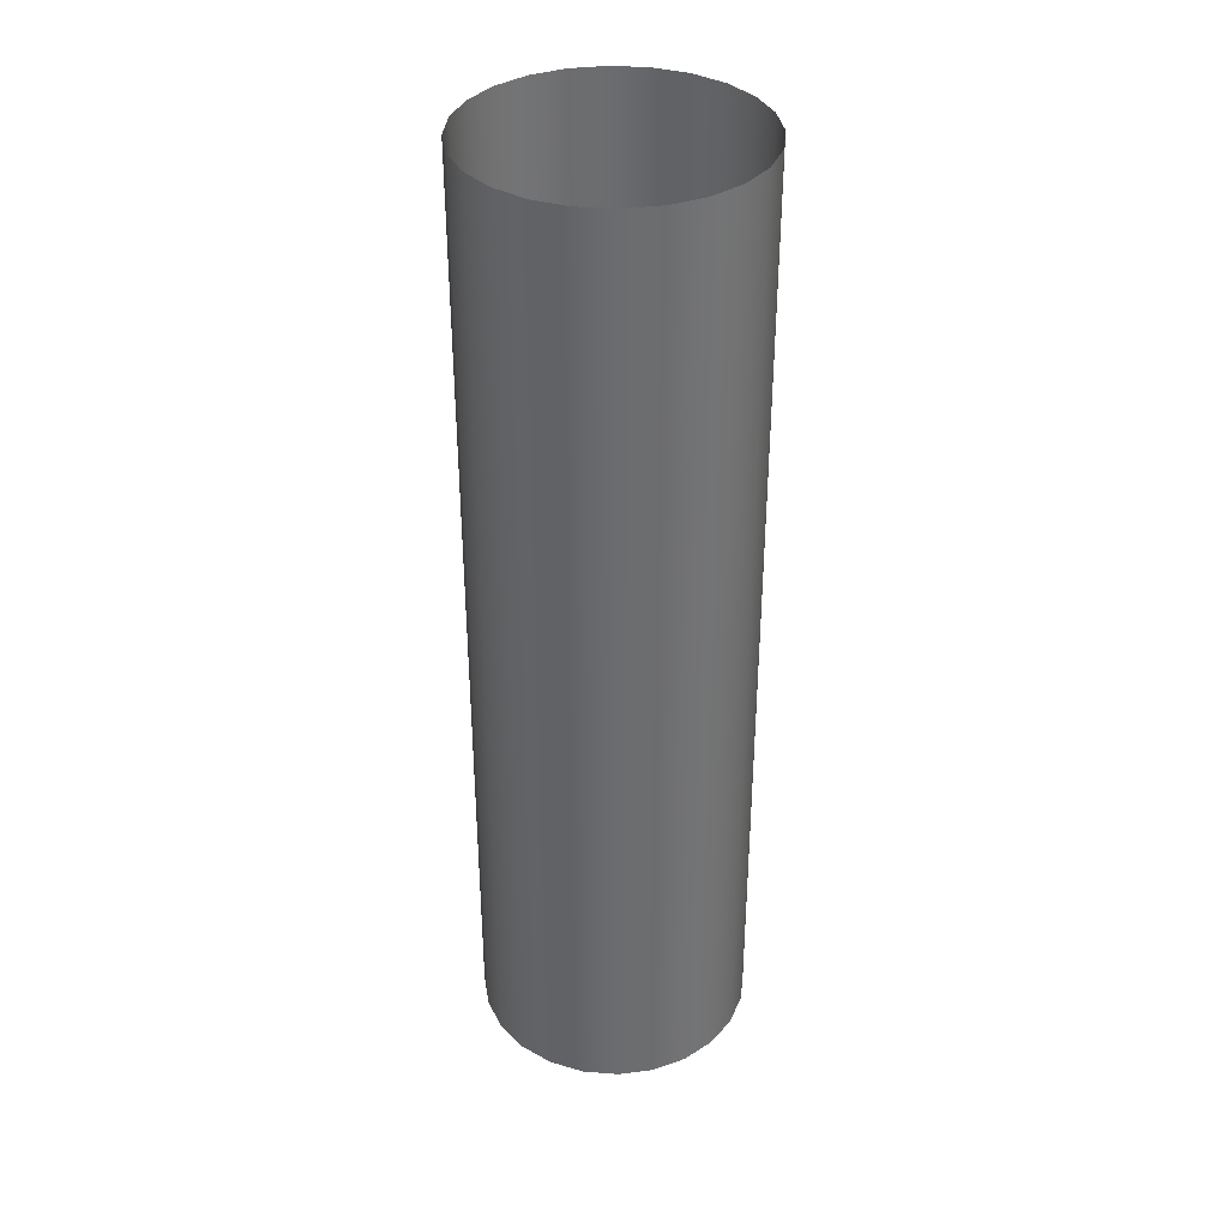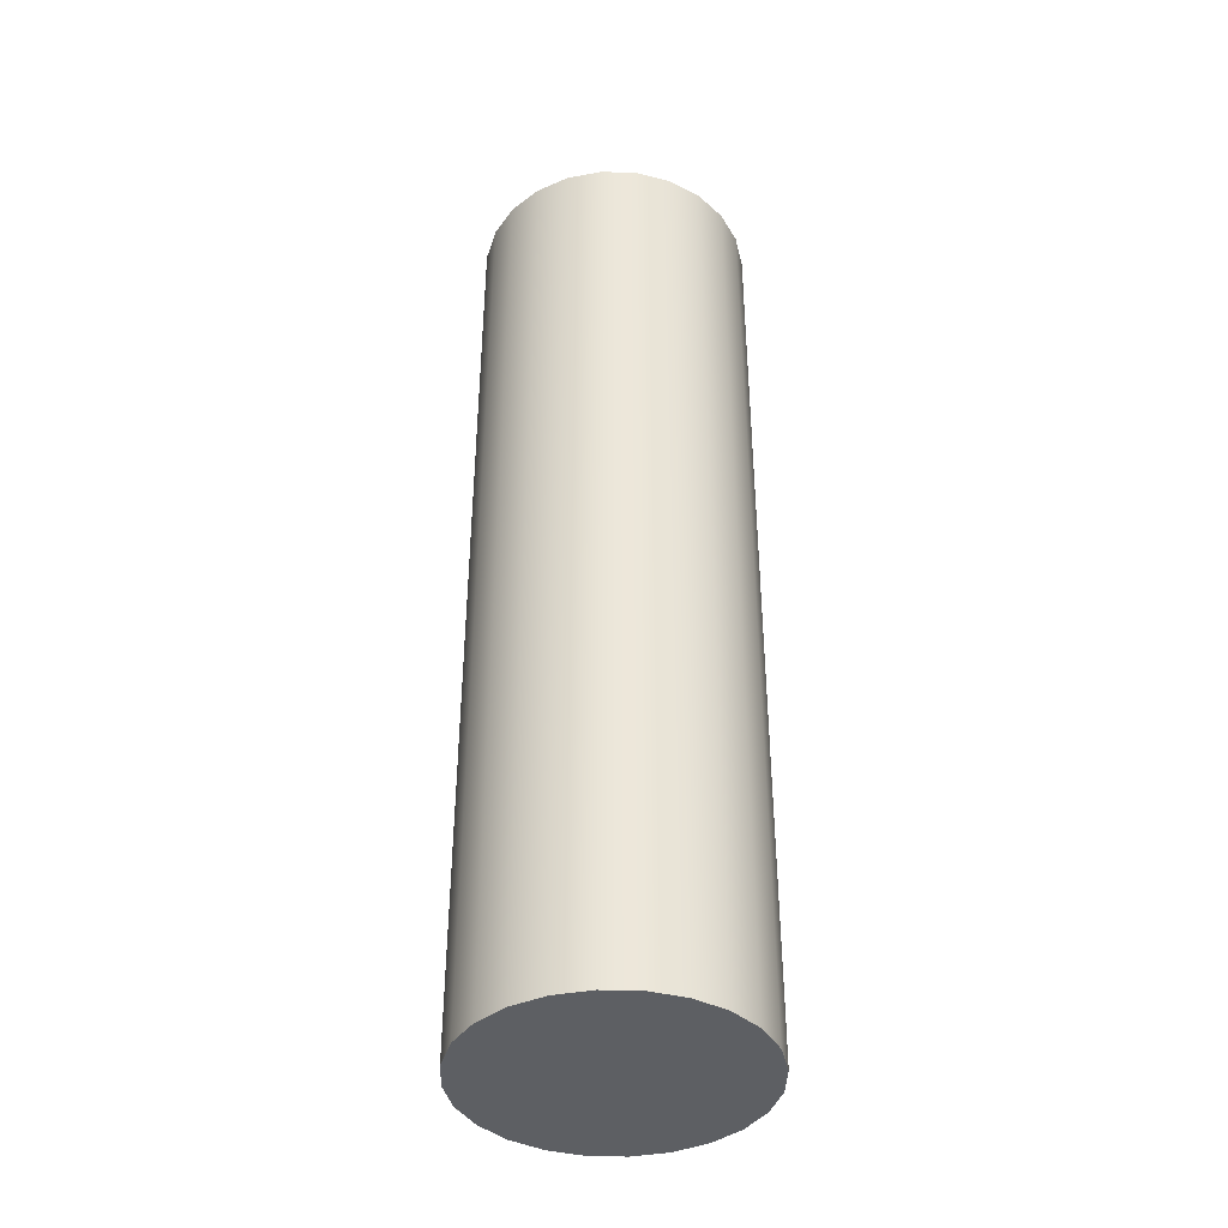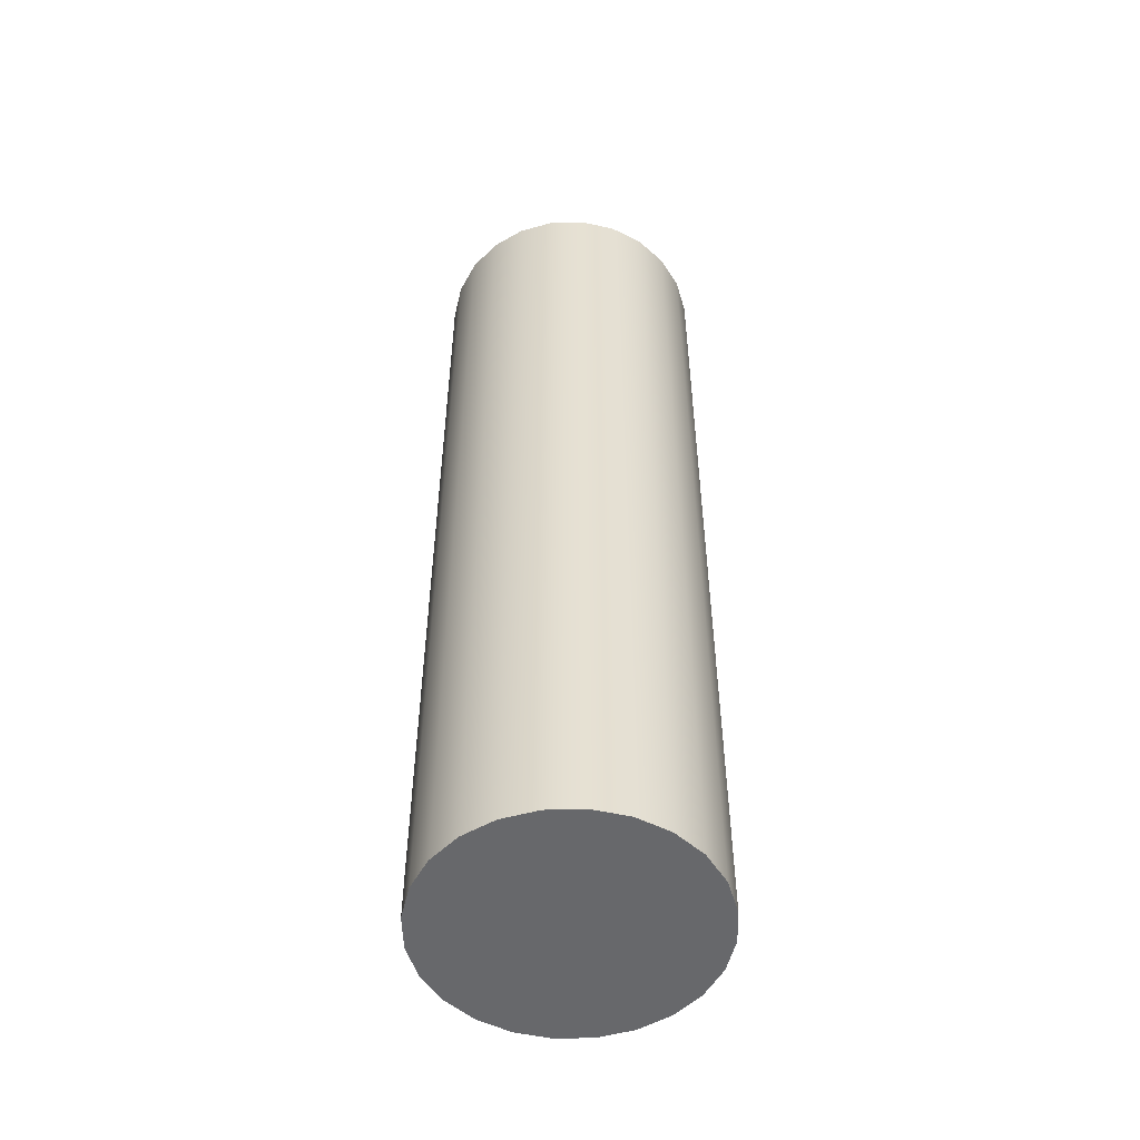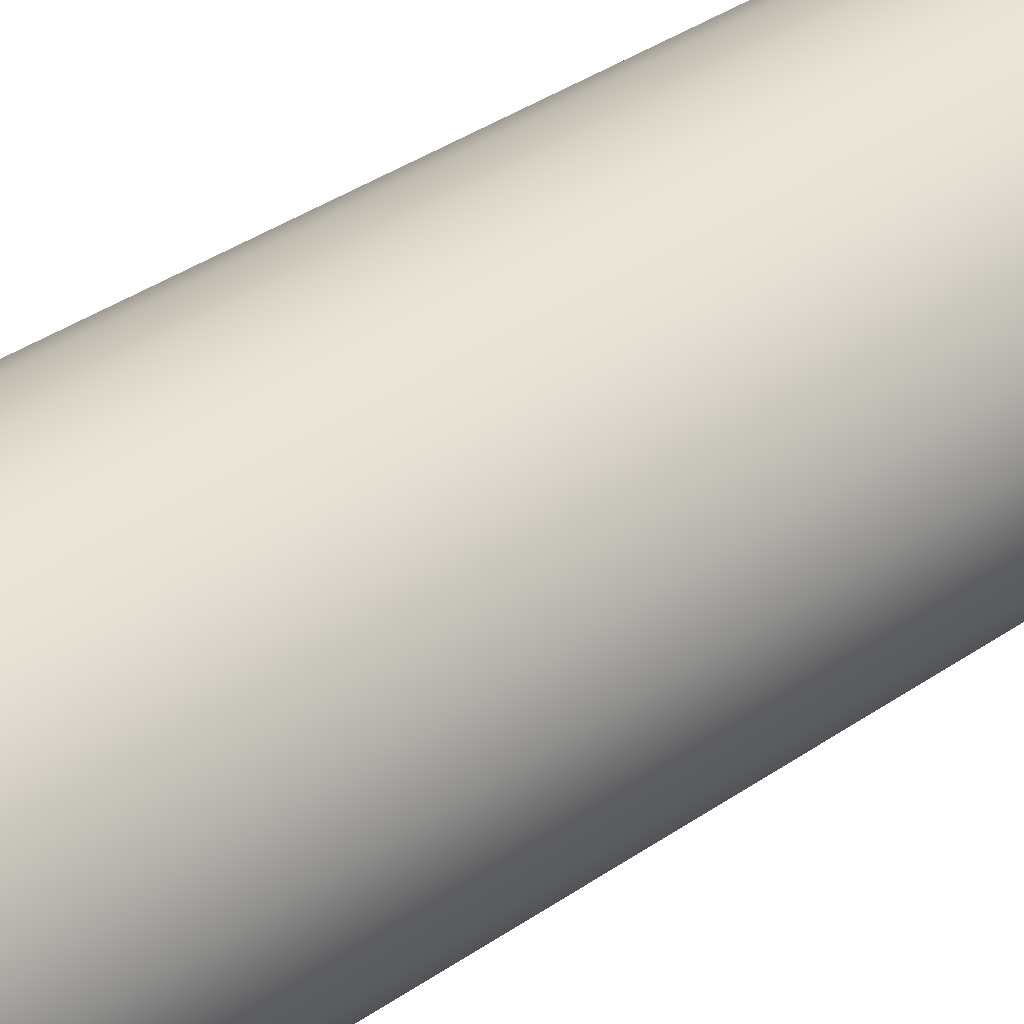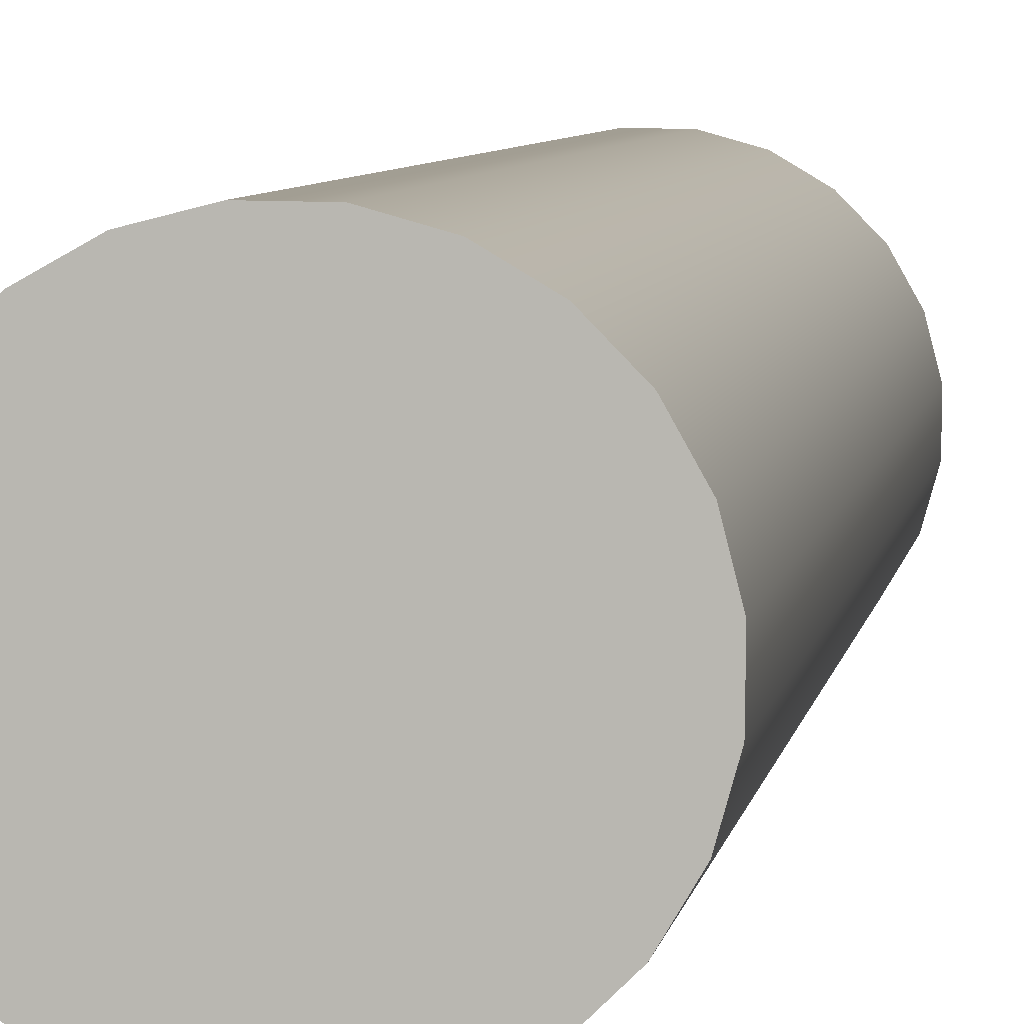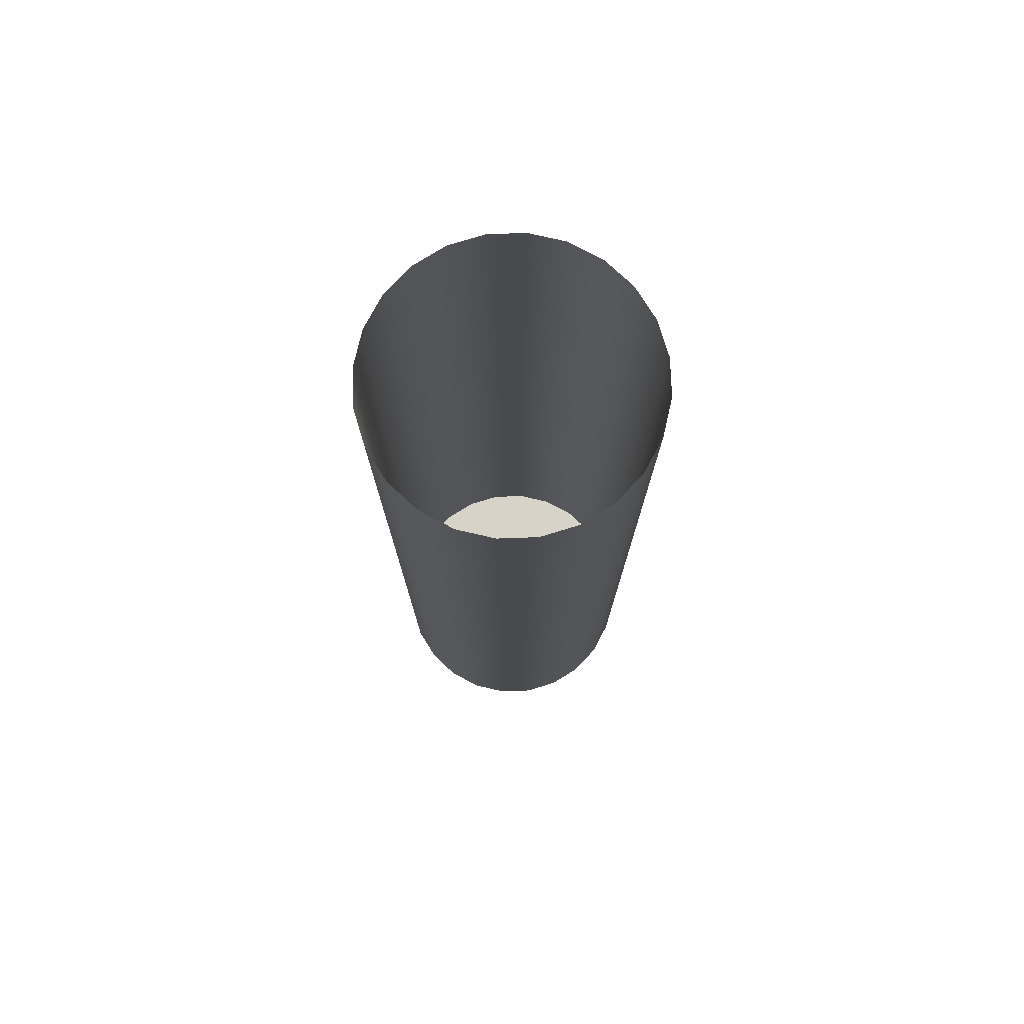
<metadata>
{"format":"obj","ext":"obj","renderer":"f3d","projection":"perspective","resolution":1024,"background":"white","views":[{"elev":36.5,"azim":141.5,"up":"+Y"},{"elev":-40.1,"azim":-61.4,"up":"+Y"},{"elev":-52.3,"azim":-42.7,"up":"+Y"},{"elev":34.7,"azim":-133.4,"up":"+Z"},{"elev":5.5,"azim":8.1,"up":"+Z"},{"elev":76.6,"azim":-166.3,"up":"+Y"}]}
</metadata>
<code>
o #ID81
v 0.3402 -0.07974 0.4171
v 0.3426 -0.2001 0.421
v 0.3402 -0.2001 0.4171
v 0.3426 -0.07974 0.421
v 0.3426 -0.07974 0.421
v 0.3402 -0.07974 0.4171
v 0.3426 -0.2001 0.421
v 0.3402 -0.2001 0.4171
v 0.3458 -0.2001 0.4242
v 0.3458 -0.07974 0.4242
v 0.3458 -0.07974 0.4242
v 0.3458 -0.2001 0.4242
v 0.339 -0.2001 0.4083
v 0.3423 -0.2001 0.4
v 0.3401 -0.2001 0.4039
v 0.339 -0.2001 0.4128
v 0.3455 -0.2001 0.3967
v 0.3402 -0.2001 0.4171
v 0.3493 -0.2001 0.3944
v 0.3426 -0.2001 0.421
v 0.3537 -0.2001 0.3932
v 0.3458 -0.2001 0.4242
v 0.3582 -0.2001 0.3931
v 0.3497 -0.2001 0.4264
v 0.3626 -0.2001 0.3942
v 0.3541 -0.2001 0.4275
v 0.3665 -0.2001 0.3965
v 0.3586 -0.2001 0.4274
v 0.3698 -0.2001 0.3996
v 0.363 -0.2001 0.4262
v 0.3721 -0.2001 0.4035
v 0.3669 -0.2001 0.4239
v 0.3733 -0.2001 0.4078
v 0.37 -0.2001 0.4207
v 0.3733 -0.2001 0.4124
v 0.3722 -0.2001 0.4167
v 0.3722 -0.2001 0.4167
v 0.37 -0.2001 0.4207
v 0.3733 -0.2001 0.4124
v 0.3733 -0.2001 0.4078
v 0.3669 -0.2001 0.4239
v 0.3721 -0.2001 0.4035
v 0.363 -0.2001 0.4262
v 0.3698 -0.2001 0.3996
v 0.3586 -0.2001 0.4274
v 0.3665 -0.2001 0.3965
v 0.3541 -0.2001 0.4275
v 0.3626 -0.2001 0.3942
v 0.3497 -0.2001 0.4264
v 0.3582 -0.2001 0.3931
v 0.3458 -0.2001 0.4242
v 0.3537 -0.2001 0.3932
v 0.3426 -0.2001 0.421
v 0.3493 -0.2001 0.3944
v 0.3402 -0.2001 0.4171
v 0.3455 -0.2001 0.3967
v 0.339 -0.2001 0.4128
v 0.3423 -0.2001 0.4
v 0.339 -0.2001 0.4083
v 0.3401 -0.2001 0.4039
v 0.339 -0.2001 0.4128
v 0.339 -0.07974 0.4128
v 0.339 -0.07974 0.4128
v 0.339 -0.2001 0.4128
v 0.3497 -0.2001 0.4264
v 0.3497 -0.07974 0.4264
v 0.3497 -0.07974 0.4264
v 0.3497 -0.2001 0.4264
v 0.3733 -0.07974 0.4078
v 0.3733 -0.2001 0.4124
v 0.3733 -0.07974 0.4124
v 0.3733 -0.2001 0.4078
v 0.3733 -0.2001 0.4078
v 0.3733 -0.07974 0.4078
v 0.3733 -0.2001 0.4124
v 0.3733 -0.07974 0.4124
v 0.3721 -0.07974 0.4035
v 0.3721 -0.2001 0.4035
v 0.3721 -0.2001 0.4035
v 0.3721 -0.07974 0.4035
v 0.3698 -0.2001 0.3996
v 0.3698 -0.07974 0.3996
v 0.3698 -0.07974 0.3996
v 0.3698 -0.2001 0.3996
v 0.3665 -0.2001 0.3965
v 0.3665 -0.07974 0.3965
v 0.3665 -0.07974 0.3965
v 0.3665 -0.2001 0.3965
v 0.3626 -0.2001 0.3942
v 0.3626 -0.07974 0.3942
v 0.3626 -0.07974 0.3942
v 0.3626 -0.2001 0.3942
v 0.3582 -0.2001 0.3931
v 0.3582 -0.07974 0.3931
v 0.3582 -0.07974 0.3931
v 0.3582 -0.2001 0.3931
v 0.3537 -0.2001 0.3932
v 0.3537 -0.07974 0.3932
v 0.3537 -0.07974 0.3932
v 0.3537 -0.2001 0.3932
v 0.3493 -0.2001 0.3944
v 0.3493 -0.07974 0.3944
v 0.3493 -0.07974 0.3944
v 0.3493 -0.2001 0.3944
v 0.3455 -0.07974 0.3967
v 0.3455 -0.2001 0.3967
v 0.3455 -0.07974 0.3967
v 0.3455 -0.2001 0.3967
v 0.3423 -0.07974 0.4
v 0.3423 -0.2001 0.4
v 0.3423 -0.07974 0.4
v 0.3423 -0.2001 0.4
v 0.3401 -0.07974 0.4039
v 0.3401 -0.2001 0.4039
v 0.3401 -0.07974 0.4039
v 0.3401 -0.2001 0.4039
v 0.339 -0.07974 0.4083
v 0.339 -0.2001 0.4083
v 0.339 -0.07974 0.4083
v 0.339 -0.2001 0.4083
v 0.3541 -0.2001 0.4275
v 0.3541 -0.07974 0.4275
v 0.3541 -0.07974 0.4275
v 0.3541 -0.2001 0.4275
v 0.3586 -0.2001 0.4274
v 0.3586 -0.07974 0.4274
v 0.3586 -0.07974 0.4274
v 0.3586 -0.2001 0.4274
v 0.363 -0.2001 0.4262
v 0.363 -0.07974 0.4262
v 0.363 -0.07974 0.4262
v 0.363 -0.2001 0.4262
v 0.3669 -0.07974 0.4239
v 0.3669 -0.2001 0.4239
v 0.3669 -0.2001 0.4239
v 0.3669 -0.07974 0.4239
v 0.37 -0.07974 0.4207
v 0.37 -0.2001 0.4207
v 0.37 -0.2001 0.4207
v 0.37 -0.07974 0.4207
v 0.3722 -0.07974 0.4167
v 0.3722 -0.2001 0.4167
v 0.3722 -0.2001 0.4167
v 0.3722 -0.07974 0.4167
f 1 2 3
f 2 1 4
f 5 6 7
f 8 7 6
f 4 9 2
f 9 4 10
f 11 5 12
f 7 12 5
f 13 14 15
f 14 13 16
f 14 16 17
f 17 16 18
f 17 18 19
f 19 18 20
f 19 20 21
f 21 20 22
f 21 22 23
f 23 22 24
f 23 24 25
f 25 24 26
f 25 26 27
f 27 26 28
f 27 28 29
f 29 28 30
f 29 30 31
f 31 30 32
f 31 32 33
f 33 32 34
f 33 34 35
f 35 34 36
f 37 38 39
f 39 38 40
f 38 41 40
f 40 41 42
f 41 43 42
f 42 43 44
f 43 45 44
f 44 45 46
f 45 47 46
f 46 47 48
f 47 49 48
f 48 49 50
f 49 51 50
f 50 51 52
f 51 53 52
f 52 53 54
f 53 55 54
f 54 55 56
f 55 57 56
f 56 57 58
f 57 59 58
f 60 58 59
f 61 1 3
f 1 61 62
f 63 64 6
f 8 6 64
f 10 65 9
f 65 10 66
f 67 11 68
f 12 68 11
f 69 70 71
f 70 69 72
f 73 74 75
f 76 75 74
f 77 72 69
f 72 77 78
f 79 80 73
f 74 73 80
f 77 81 78
f 81 77 82
f 83 80 84
f 79 84 80
f 82 85 81
f 85 82 86
f 87 83 88
f 84 88 83
f 86 89 85
f 89 86 90
f 91 87 92
f 88 92 87
f 90 93 89
f 93 90 94
f 95 91 96
f 92 96 91
f 94 97 93
f 97 94 98
f 99 95 100
f 96 100 95
f 98 101 97
f 101 98 102
f 103 99 104
f 100 104 99
f 101 105 106
f 105 101 102
f 103 104 107
f 108 107 104
f 106 109 110
f 109 106 105
f 107 108 111
f 112 111 108
f 110 113 114
f 113 110 109
f 111 112 115
f 116 115 112
f 114 117 118
f 117 114 113
f 115 116 119
f 120 119 116
f 118 62 61
f 62 118 117
f 119 120 63
f 64 63 120
f 66 121 65
f 121 66 122
f 123 67 124
f 68 124 67
f 122 125 121
f 125 122 126
f 127 123 128
f 124 128 123
f 126 129 125
f 129 126 130
f 131 127 132
f 128 132 127
f 133 129 130
f 129 133 134
f 135 136 132
f 131 132 136
f 137 134 133
f 134 137 138
f 139 140 135
f 136 135 140
f 141 138 137
f 138 141 142
f 143 144 139
f 140 139 144
f 71 142 141
f 142 71 70
f 75 76 143
f 144 143 76

</code>
